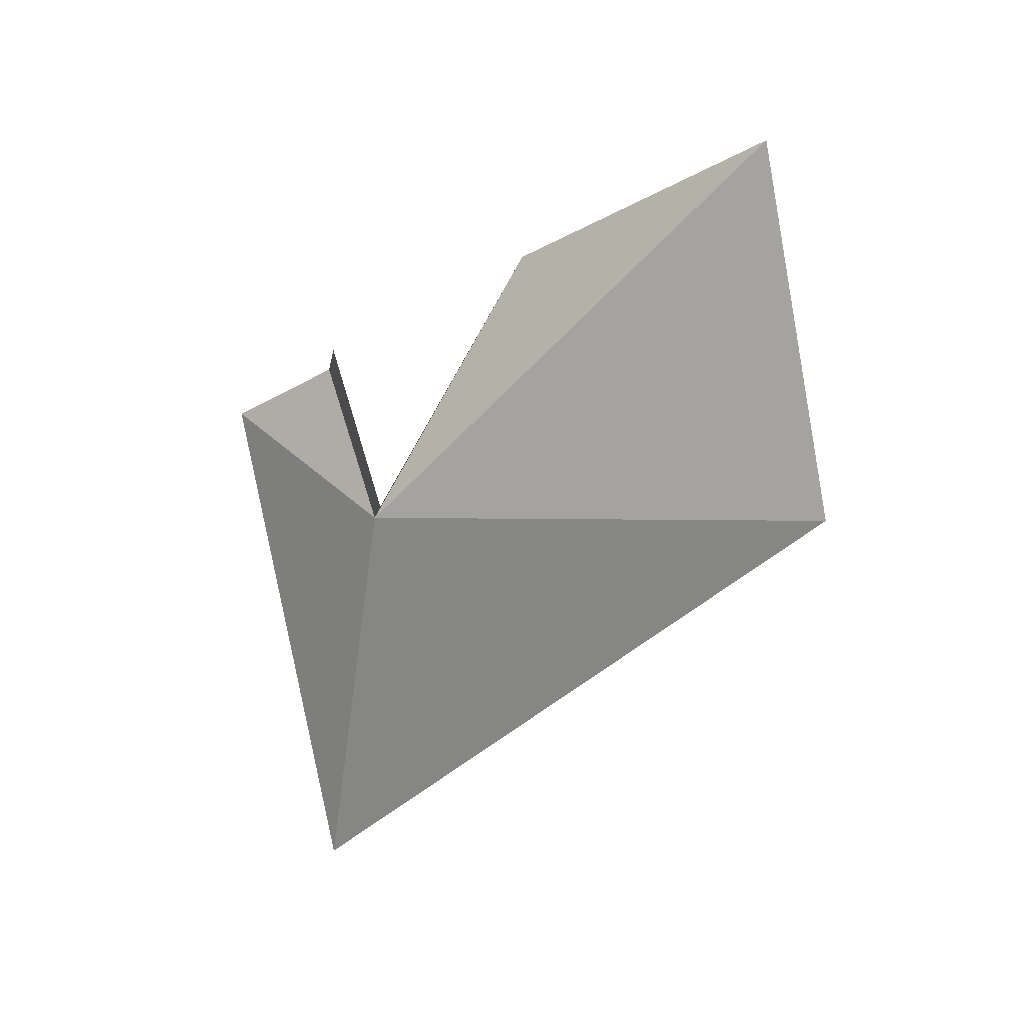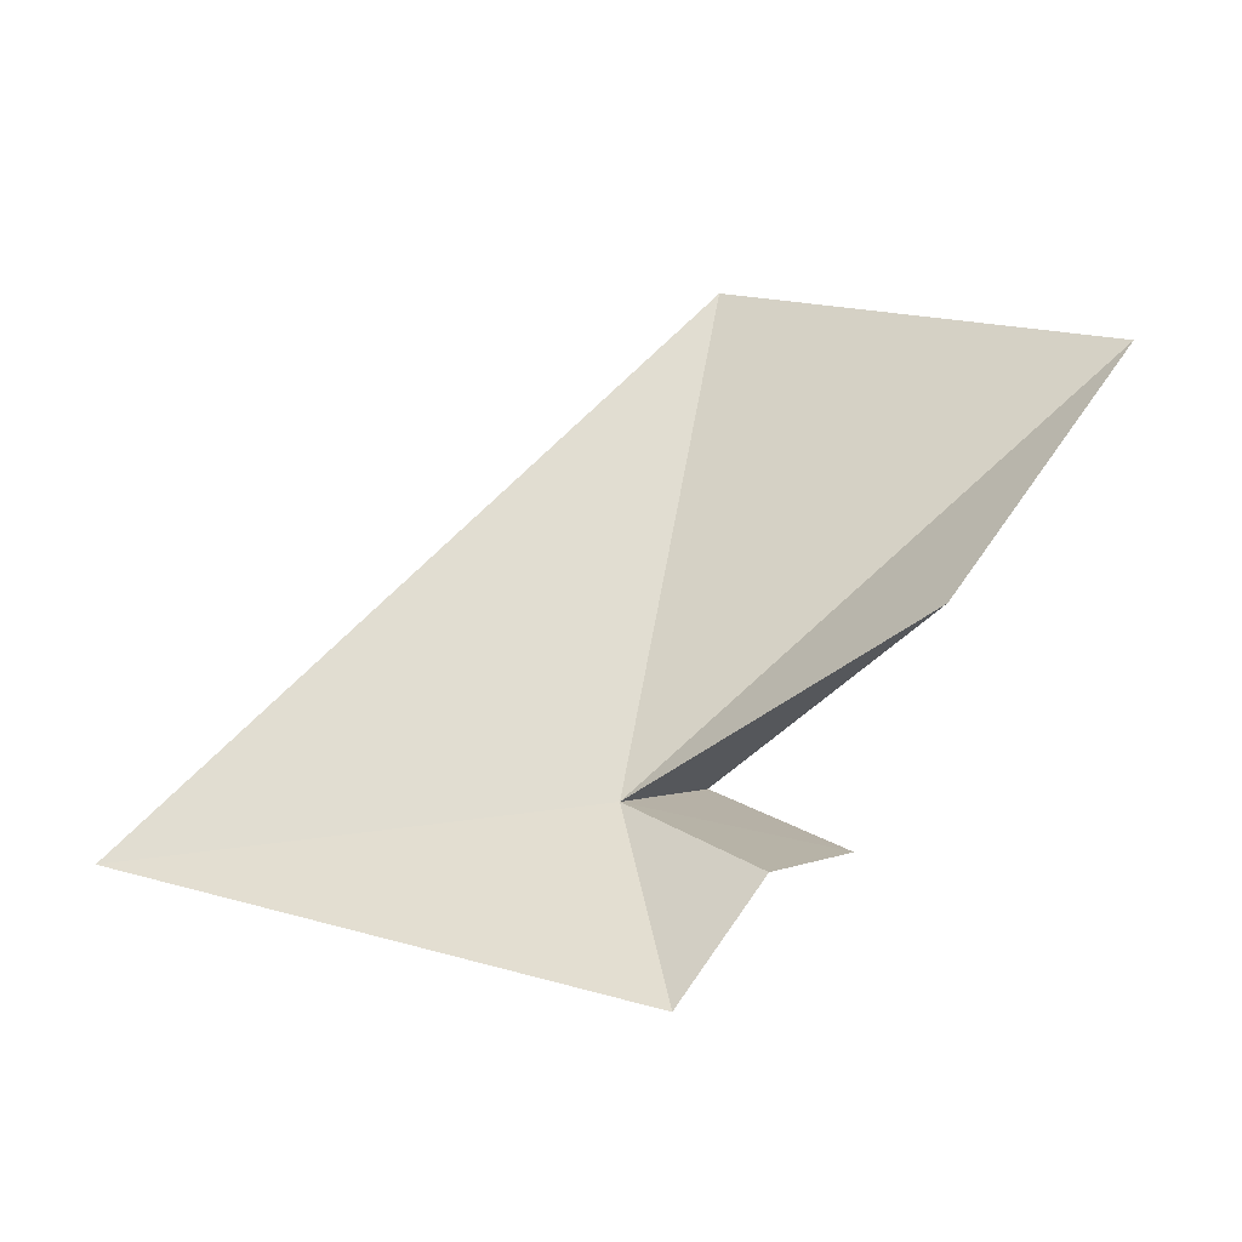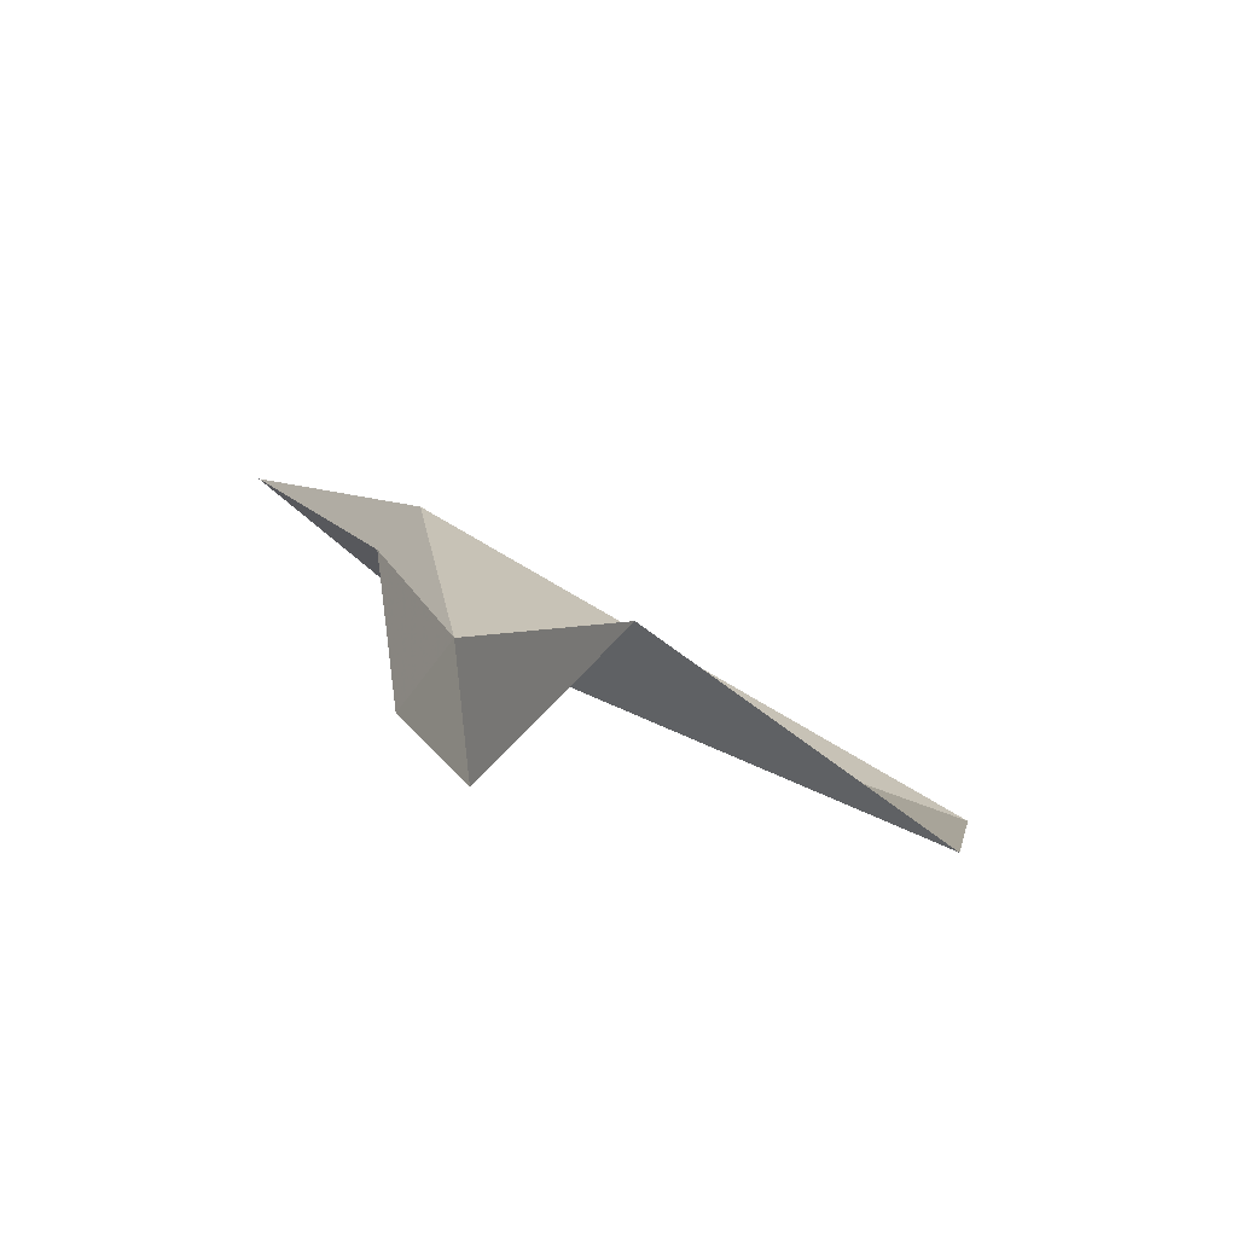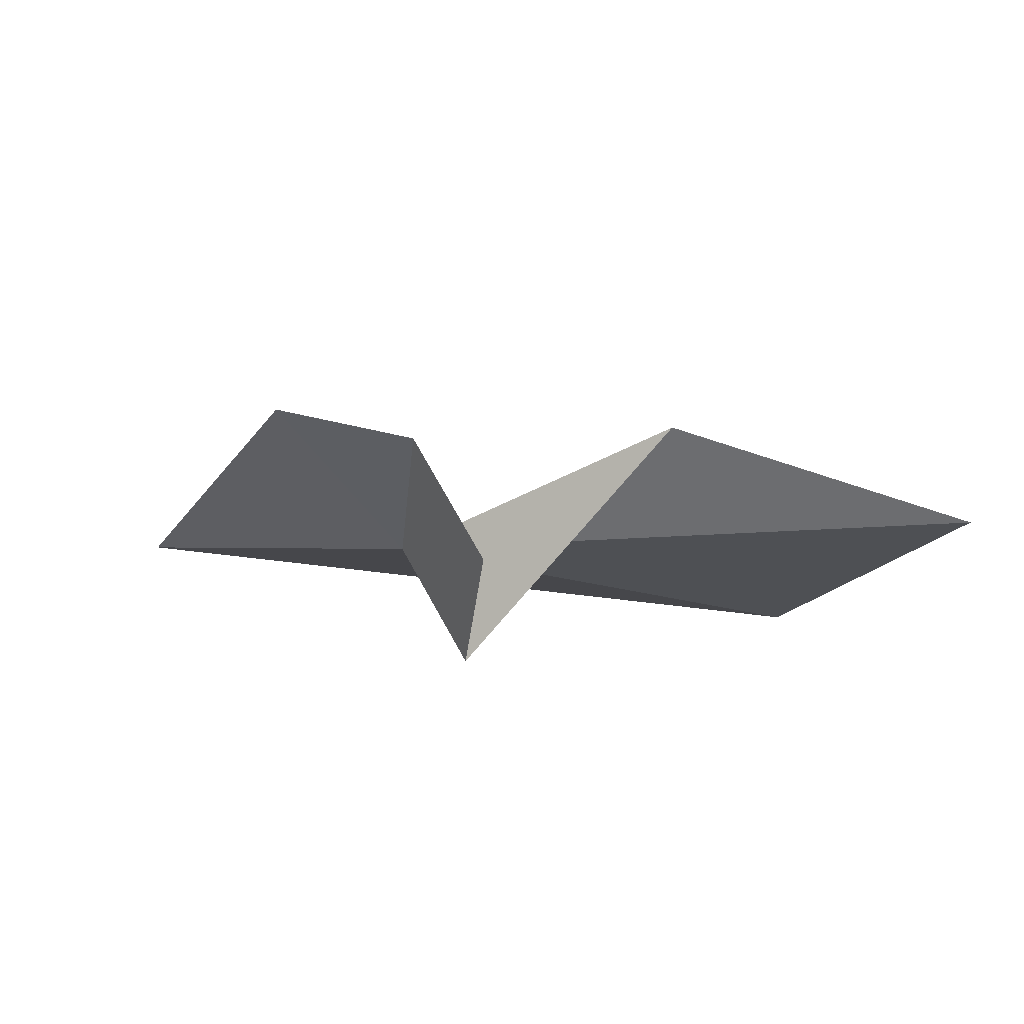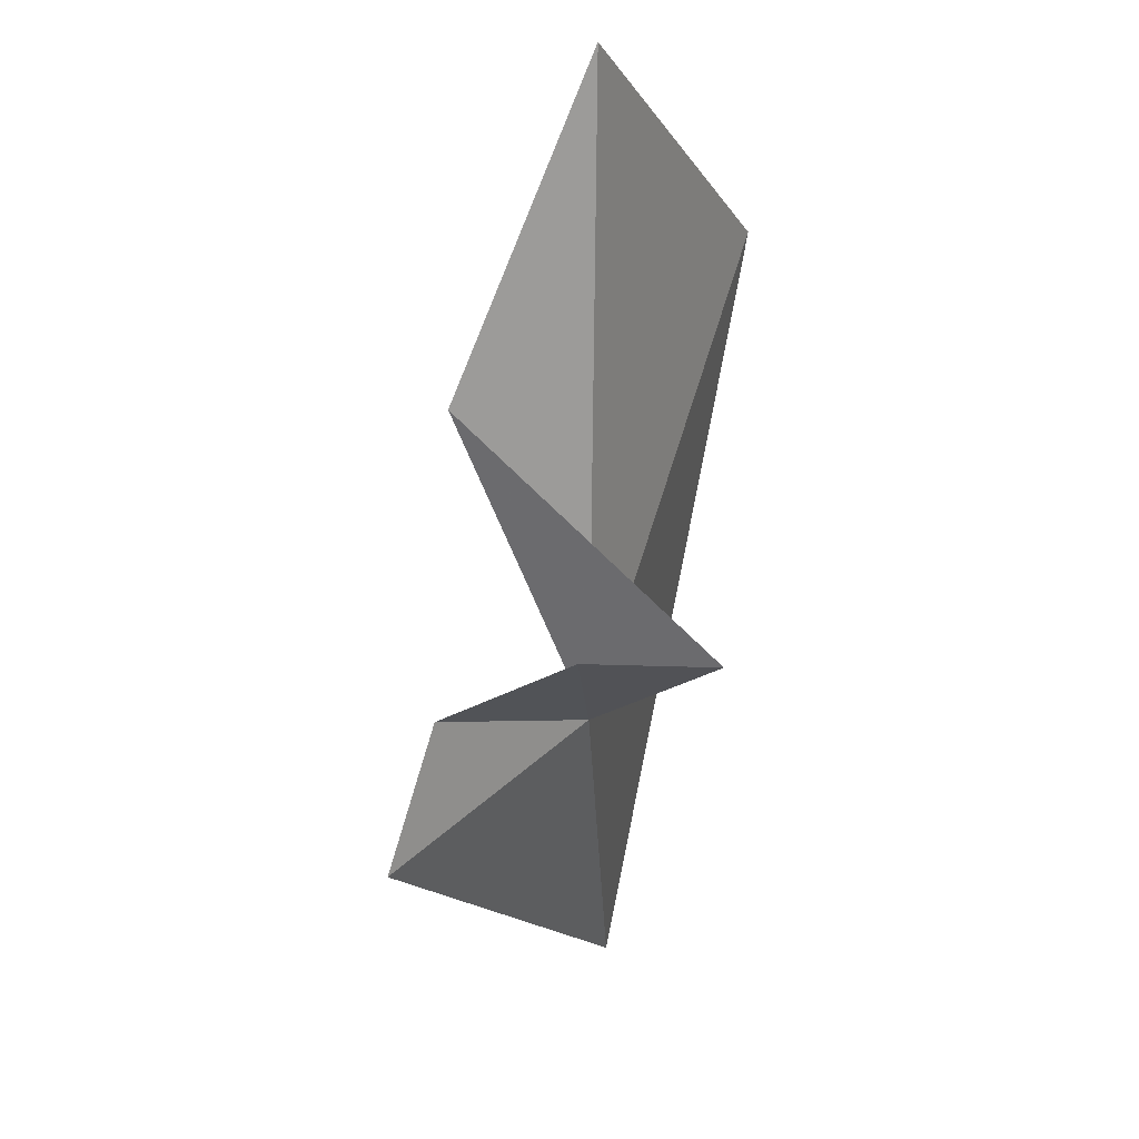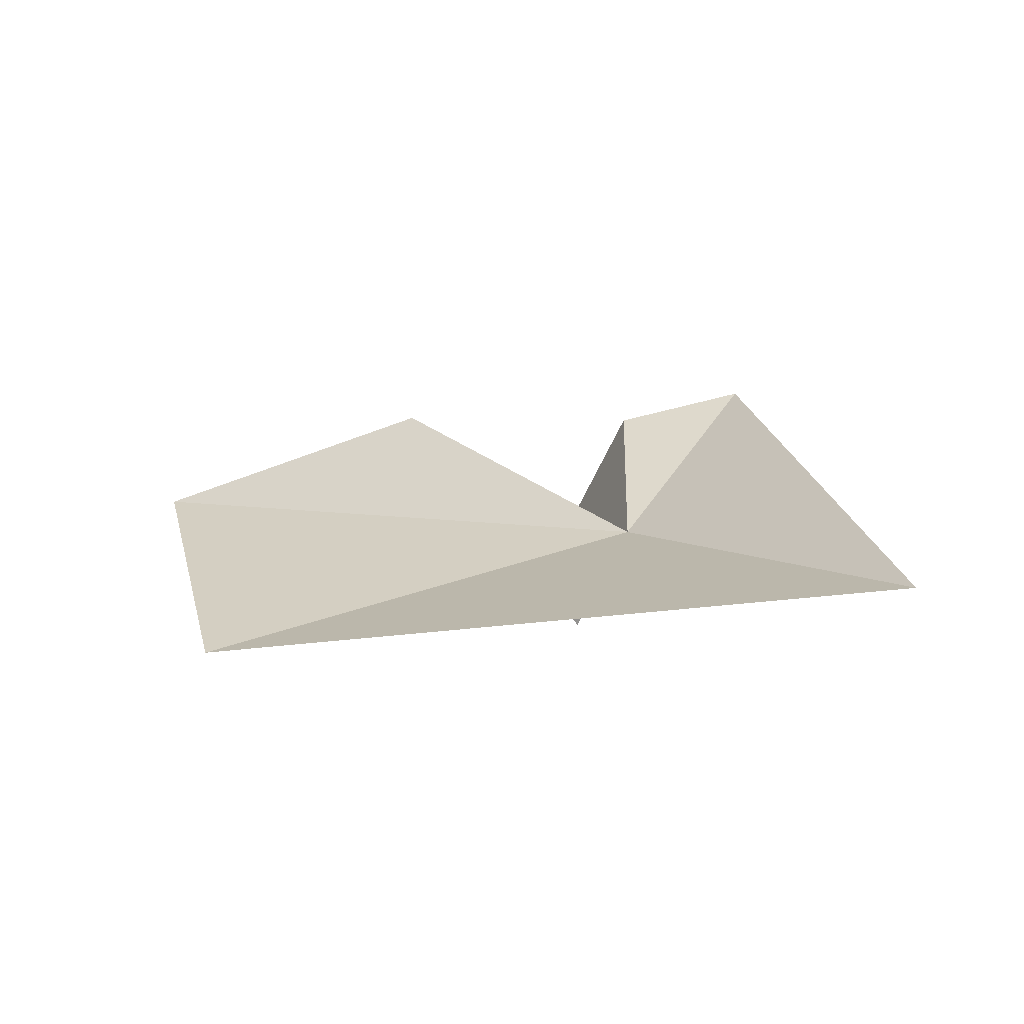
<metadata>
{"format":"obj","ext":"obj","renderer":"f3d","projection":"perspective","resolution":1024,"background":"white","views":[{"elev":-53.9,"azim":-91.3,"up":"+Y"},{"elev":-5.0,"azim":173.0,"up":"+Z"},{"elev":28.7,"azim":-91.8,"up":"+Y"},{"elev":13.7,"azim":-129.1,"up":"+Y"},{"elev":-28.7,"azim":-97.5,"up":"+Z"},{"elev":-4.6,"azim":61.6,"up":"+Y"}]}
</metadata>
<code>
v -89.09 632.7 7.459
v -90.44 631 13.26
v -83.64 631.7 6.804
v -89.33 634.9 5.414
v -90.35 634.5 6.741
v -92.15 634.6 9.405
v -94.52 633.3 12.35
v -90.23 631.4 7.625
v -91.49 633.1 6.935
f 1 3 2
f 1 4 3
f 1 5 4
f 1 7 6
f 1 6 8
f 1 8 9
f 1 9 5
f 1 2 7

</code>
